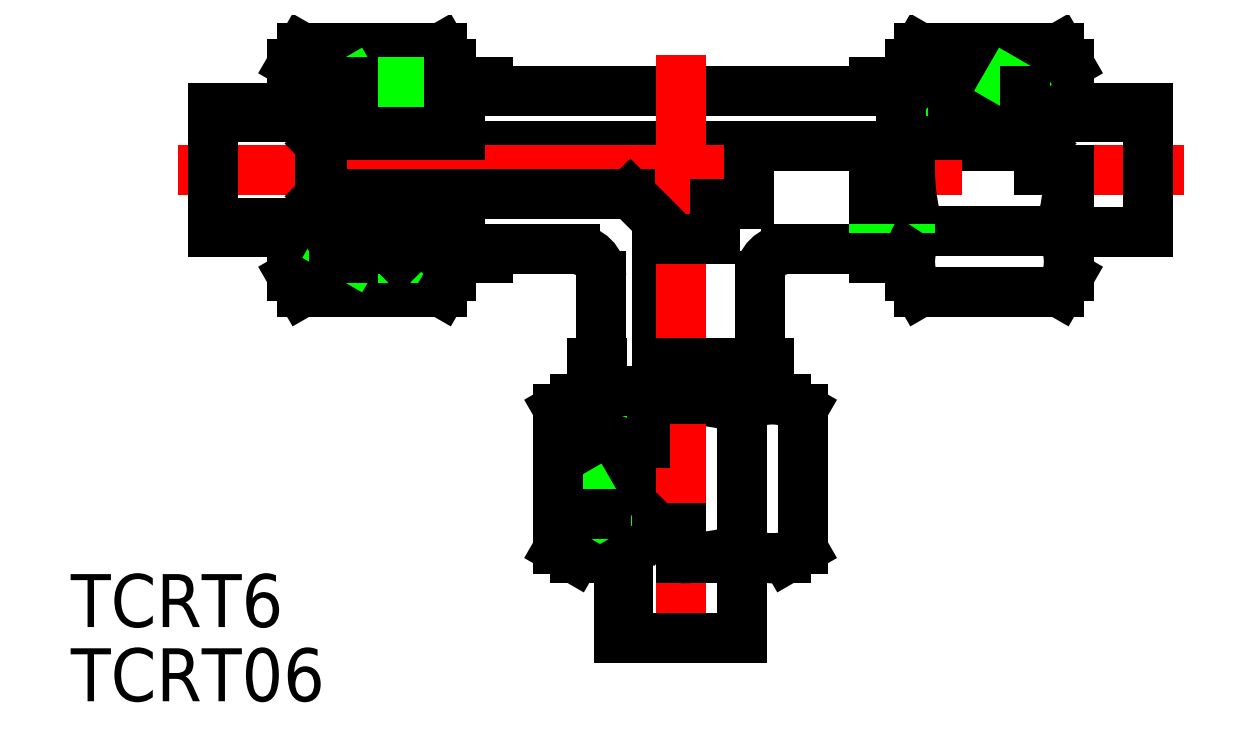
<metadata>
{"format":"dxf","ext":"dxf","renderer":"ezdxf+matplotlib","layout":"modelspace","background":"white","min_lineweight":24,"dpi":150}
</metadata>
<code>
0
SECTION
2
ENTITIES
0
TEXT
8
0
10
-34.55
20
-25.9
30
0
40
3
1
TCRT6
0
TEXT
8
0
10
-34.55
20
-30.1
30
0
40
3
1
TCRT06
0
LINE
8
0
10
15.94
20
5
30
0
11
18.56
21
5
31
0
0
LINE
8
0
10
-20.29
20
1.35
30
0
11
20.29
21
1.35
31
0
0
LINE
8
0
10
15.45
20
3
30
0
11
26.5
21
3
31
0
0
LINE
8
0
10
15.45
20
3.304
30
0
11
18.05
21
4.25
31
0
0
LINE
8
0
10
13.54
20
-3.464
30
0
11
21.46
21
-3.464
31
0
0
LINE
8
0
10
13.54
20
-6.928
30
0
11
21.46
21
-6.928
31
0
0
LINE
8
0
10
13.54
20
6.928
30
0
11
21.46
21
6.928
31
0
0
LINE
8
0
10
16.44
20
4.458
30
0
11
19.5
21
4.458
31
0
0
LINE
8
0
10
12.5
20
2
30
0
11
20.34
21
2
31
0
0
LINE
8
CENTER
10
-28.5
20
1.16e-14
30
0
11
28.5
21
0
31
0
0
LINE
8
0
10
13
20
6
30
0
11
13
21
5
31
0
0
LINE
8
0
10
-10.94
20
4.5
30
0
11
10.94
21
4.5
31
0
0
LINE
8
0
10
6
20
-4.5
30
0
11
10.94
21
-4.5
31
0
0
ARC
8
0
10
24.46
20
0
30
0
40
11.46
50
180
51
197.6
0
LINE
8
0
10
13
20
-6
30
0
11
13
21
0
31
0
0
LINE
8
0
10
10.94
20
-5
30
0
11
10.94
21
0
31
0
0
LINE
8
0
10
10.94
20
-4.458
30
0
11
13
21
-4.458
31
0
0
LINE
8
0
10
10.94
20
-5
30
0
11
13
21
-5
31
0
0
LINE
8
0
10
13
20
-6
30
0
11
13.54
21
-6.928
31
0
0
ARC
8
0
10
16.07
20
-5.196
30
0
40
3.067
50
145.6
51
205.6
0
LINE
8
0
10
12.5
20
3.25
30
0
11
15.04
21
3.25
31
0
0
LINE
8
0
10
10.94
20
4.458
30
0
11
16.44
21
4.458
31
0
0
LINE
8
0
10
10.94
20
5
30
0
11
15.94
21
5
31
0
0
LINE
8
0
10
12.5
20
3.25
30
0
11
12.5
21
2
31
0
0
LINE
8
0
10
10.94
20
5
30
0
11
10.94
21
4.458
31
0
0
LINE
8
0
10
16.44
20
4.5
30
0
11
16.44
21
3.662
31
0
0
LINE
8
0
10
15.94
20
5
30
0
11
16.44
21
4.5
31
0
0
LINE
8
0
10
15.45
20
3.304
30
0
11
15.45
21
2
31
0
0
LINE
8
0
10
13.46
20
5
30
0
11
13
21
5.459
31
0
0
ARC
8
0
10
15.04
20
4.75
30
0
40
1.5
50
270
51
339
0
LINE
8
0
10
13
20
6
30
0
11
13.54
21
6.928
31
0
0
LINE
8
0
10
22
20
6
30
0
11
22
21
3.5
31
0
0
LINE
8
0
10
20.05
20
3.5
30
0
11
26.5
21
3.5
31
0
0
LINE
8
0
10
22
20
-3.5
30
0
11
26.5
21
-3.5
31
0
0
ARC
8
0
10
10.54
20
0
30
0
40
11.46
50
342.4
51
0
0
LINE
8
0
10
22
20
-6
30
0
11
22
21
0
31
0
0
LINE
8
0
10
21.46
20
-6.928
30
0
11
22
21
-6
31
0
0
ARC
8
0
10
18.93
20
-5.196
30
0
40
3.067
50
334.4
51
34.38
0
LINE
8
0
10
20
20
3.6
30
0
11
21.8
21
3.6
31
0
0
LINE
8
0
10
18.56
20
5
30
0
11
18.56
21
4.25
31
0
0
LINE
8
0
10
19.5
20
4.458
30
0
11
20.05
21
3.5
31
0
0
LINE
8
0
10
20.29
20
1.35
30
0
11
20.44
21
1.5
31
0
0
LINE
8
0
10
20.34
20
2
30
0
11
20.44
21
1.9
31
0
0
LINE
8
0
10
18.05
20
4.25
30
0
11
19.62
21
4.25
31
0
0
LINE
8
0
10
18.56
20
5
30
0
11
19.5
21
4.458
31
0
0
LINE
8
0
10
20.44
20
1.9
30
0
11
20.44
21
0
31
0
0
LINE
8
0
10
21.8
20
3.6
30
0
11
22
21
3.8
31
0
0
LINE
8
0
10
26.5
20
3.5
30
0
11
26.5
21
-3.5
31
0
0
LINE
8
0
10
21.46
20
6.928
30
0
11
22
21
6
31
0
0
LINE
8
0
10
4.458
20
-10.94
30
0
11
4.458
21
-13
31
0
0
LINE
8
0
10
5
20
-10.94
30
0
11
5
21
-13
31
0
0
ARC
8
0
10
5.196
20
-16.07
30
0
40
3.067
50
64.38
51
124.4
0
ARC
8
0
10
7.1e-15
20
-24.46
30
0
40
11.46
50
72.41
51
90
0
LINE
8
0
10
-1.35
20
-2.85
30
0
11
-1.35
21
-20.29
31
0
0
LINE
8
0
10
-2
20
-12.5
30
0
11
-2
21
-20.34
31
0
0
LINE
8
CENTER
10
0
20
6.5
30
0
11
-7.1e-15
21
-28.5
31
0
0
LINE
8
0
10
-3.25
20
-12.5
30
0
11
-3.25
21
-15.04
31
0
0
LINE
8
0
10
-4.458
20
-10.94
30
0
11
-4.458
21
-16.44
31
0
0
LINE
8
0
10
-5
20
-10.94
30
0
11
-5
21
-15.94
31
0
0
LINE
8
0
10
5
20
-10.94
30
0
11
0
21
-10.94
31
0
0
LINE
8
0
10
4.5
20
-6
30
0
11
4.5
21
-10.94
31
0
0
LINE
8
0
10
-3.25
20
-12.5
30
0
11
-2
21
-12.5
31
0
0
LINE
8
0
10
-5
20
-10.94
30
0
11
-4.458
21
-10.94
31
0
0
LINE
8
0
10
-6
20
-22
30
0
11
-3.5
21
-22
31
0
0
LINE
8
0
10
-6
20
-13
30
0
11
-5
21
-13
31
0
0
LINE
8
0
10
-3.6
20
-21.8
30
0
11
-3.8
21
-22
31
0
0
LINE
8
0
10
6.928
20
-21.46
30
0
11
6
21
-22
31
0
0
ARC
8
0
10
5.196
20
-18.93
30
0
40
3.067
50
235.6
51
295.6
0
ARC
8
0
10
0
20
-10.54
30
0
40
11.46
50
270
51
287.6
0
LINE
8
0
10
-3
20
-15.45
30
0
11
-3
21
-26.5
31
0
0
LINE
8
0
10
-3.5
20
-20.05
30
0
11
-3.5
21
-26.5
31
0
0
LINE
8
0
10
6
20
-13
30
0
11
0
21
-13
31
0
0
LINE
8
0
10
3.464
20
-13.54
30
0
11
3.464
21
-21.46
31
0
0
LINE
8
0
10
6.928
20
-13.54
30
0
11
6.928
21
-21.46
31
0
0
LINE
8
0
10
6
20
-13
30
0
11
6.928
21
-13.54
31
0
0
LINE
8
0
10
-5
20
-15.94
30
0
11
-5
21
-18.56
31
0
0
LINE
8
0
10
-3.304
20
-15.45
30
0
11
-4.25
21
-18.05
31
0
0
LINE
8
0
10
-4.458
20
-16.44
30
0
11
-4.458
21
-19.5
31
0
0
LINE
8
0
10
-4.5
20
-16.44
30
0
11
-3.662
21
-16.44
31
0
0
LINE
8
0
10
-5
20
-15.94
30
0
11
-4.5
21
-16.44
31
0
0
LINE
8
0
10
-3.304
20
-15.45
30
0
11
-2
21
-15.45
31
0
0
ARC
8
0
10
-4.75
20
-15.04
30
0
40
1.5
50
291
51
3e-06
0
LINE
8
0
10
-5
20
-13.46
30
0
11
-5.459
21
-13
31
0
0
LINE
8
0
10
-3.6
20
-20
30
0
11
-3.6
21
-21.8
31
0
0
LINE
8
0
10
-4.458
20
-19.5
30
0
11
-3.5
21
-20.05
31
0
0
LINE
8
0
10
-1.35
20
-20.29
30
0
11
-1.5
21
-20.44
31
0
0
LINE
8
0
10
-2
20
-20.34
30
0
11
-1.9
21
-20.44
31
0
0
LINE
8
0
10
-1.9
20
-20.44
30
0
11
7.1e-15
21
-20.44
31
0
0
LINE
8
0
10
-5
20
-18.56
30
0
11
-4.25
21
-18.56
31
0
0
LINE
8
0
10
-4.25
20
-18.05
30
0
11
-4.25
21
-19.62
31
0
0
LINE
8
0
10
-5
20
-18.56
30
0
11
-4.458
21
-19.5
31
0
0
LINE
8
0
10
6
20
-22
30
0
11
7.1e-15
21
-22
31
0
0
LINE
8
0
10
3.5
20
-22
30
0
11
3.5
21
-26.5
31
0
0
LINE
8
0
10
-3.5
20
-26.5
30
0
11
3.5
21
-26.5
31
0
0
LINE
8
0
10
-6.928
20
-21.46
30
0
11
-6
21
-22
31
0
0
LINE
8
0
10
-6.928
20
-13.54
30
0
11
-6.928
21
-21.46
31
0
0
LINE
8
0
10
-6
20
-13
30
0
11
-6.928
21
-13.54
31
0
0
ARC
8
0
10
6
20
-6
30
0
40
1.5
50
90
51
180
0
ARC
8
0
10
-15.04
20
4.75
30
0
40
1.5
50
201
51
270
0
LINE
8
0
10
-10.94
20
5
30
0
11
-15.94
21
5
31
0
0
LINE
8
0
10
-10.94
20
4.459
30
0
11
-16.44
21
4.459
31
0
0
LINE
8
0
10
-12.5
20
2
30
0
11
-20.34
21
2
31
0
0
LINE
8
0
10
-13.54
20
6.928
30
0
11
-21.46
21
6.928
31
0
0
LINE
8
0
10
-13
20
6
30
0
11
-13
21
5
31
0
0
LINE
8
0
10
-4.5
20
-6
30
0
11
-4.5
21
-10.94
31
0
0
LINE
8
0
10
-6
20
-4.5
30
0
11
-10.94
21
-4.5
31
0
0
ARC
8
0
10
-6
20
-6
30
0
40
1.5
50
0
51
90
0
LINE
8
0
10
-13.46
20
5
30
0
11
-13
21
5.459
31
0
0
LINE
8
0
10
-10.94
20
5
30
0
11
-10.94
21
4.459
31
0
0
LINE
8
0
10
-12.5
20
3.25
30
0
11
-12.5
21
2
31
0
0
LINE
8
0
10
-12.5
20
3.25
30
0
11
-15.04
21
3.25
31
0
0
LINE
8
0
10
-13
20
6
30
0
11
-13.54
21
6.928
31
0
0
LINE
8
0
10
-22
20
6
30
0
11
-22
21
3.5
31
0
0
LINE
8
0
10
-20.05
20
3.5
30
0
11
-26.5
21
3.5
31
0
0
LINE
8
0
10
-15.45
20
3
30
0
11
-26.5
21
3
31
0
0
LINE
8
0
10
-18.05
20
4.25
30
0
11
-19.62
21
4.25
31
0
0
LINE
8
0
10
-19.5
20
4.459
30
0
11
-20.05
21
3.5
31
0
0
LINE
8
0
10
-18.56
20
5
30
0
11
-19.5
21
4.458
31
0
0
LINE
8
0
10
-18.56
20
5
30
0
11
-18.56
21
4.459
31
0
0
LINE
8
0
10
-15.45
20
3.304
30
0
11
-15.45
21
2
31
0
0
LINE
8
0
10
-15.94
20
5
30
0
11
-16.44
21
4.5
31
0
0
LINE
8
0
10
-16.44
20
4.5
30
0
11
-16.44
21
3.662
31
0
0
LINE
8
0
10
-16.44
20
4.459
30
0
11
-19.5
21
4.459
31
0
0
LINE
8
0
10
-15.45
20
3.304
30
0
11
-18.05
21
4.25
31
0
0
LINE
8
0
10
-15.94
20
5
30
0
11
-18.56
21
5
31
0
0
LINE
8
0
10
-21.8
20
3.6
30
0
11
-22
21
3.8
31
0
0
LINE
8
0
10
-20.44
20
1.9
30
0
11
-20.44
21
8.3e-15
31
0
0
LINE
8
0
10
-20.34
20
2
30
0
11
-20.44
21
1.9
31
0
0
LINE
8
0
10
-20.29
20
1.35
30
0
11
-20.44
21
1.5
31
0
0
LINE
8
0
10
-20
20
3.6
30
0
11
-21.8
21
3.6
31
0
0
LINE
8
0
10
-26.5
20
3.5
30
0
11
-26.5
21
-3.5
31
0
0
LINE
8
0
10
-21.46
20
6.928
30
0
11
-22
21
6
31
0
0
LINE
8
0
10
-20
20
-3.6
30
0
11
-21.8
21
-3.6
31
0
0
LINE
8
0
10
-20.29
20
-1.35
30
0
11
-20.44
21
-1.5
31
0
0
LINE
8
0
10
-20.34
20
-2
30
0
11
-20.44
21
-1.9
31
0
0
LINE
8
0
10
-15.45
20
-3
30
0
11
-26.5
21
-3
31
0
0
LINE
8
0
10
-20.05
20
-3.5
30
0
11
-26.5
21
-3.5
31
0
0
LINE
8
0
10
-13.54
20
-6.928
30
0
11
-21.46
21
-6.928
31
0
0
LINE
8
0
10
-22
20
-6
30
0
11
-22
21
-3.5
31
0
0
LINE
8
0
10
-20.44
20
-1.9
30
0
11
-20.44
21
1.16e-14
31
0
0
LINE
8
0
10
-21.8
20
-3.6
30
0
11
-22
21
-3.8
31
0
0
LINE
8
0
10
-21.46
20
-6.928
30
0
11
-22
21
-6
31
0
0
LINE
8
0
10
-13
20
-6
30
0
11
-13
21
-5
31
0
0
LINE
8
0
10
-2.85
20
-1.35
30
0
11
-20.29
21
-1.35
31
0
0
LINE
8
0
10
-10.94
20
-4.458
30
0
11
-16.44
21
-4.458
31
0
0
LINE
8
0
10
-10.94
20
-5
30
0
11
-15.94
21
-5
31
0
0
LINE
8
0
10
-15.45
20
-3.304
30
0
11
-18.05
21
-4.25
31
0
0
LINE
8
0
10
-12.5
20
-2
30
0
11
-20.34
21
-2
31
0
0
ARC
8
0
10
-15.04
20
-4.75
30
0
40
1.5
50
90
51
159
0
LINE
8
0
10
-15.94
20
-5
30
0
11
-18.56
21
-5
31
0
0
LINE
8
0
10
-16.44
20
-4.458
30
0
11
-19.5
21
-4.458
31
0
0
LINE
8
0
10
-16.44
20
-4.5
30
0
11
-16.44
21
-3.662
31
0
0
LINE
8
0
10
-15.94
20
-5
30
0
11
-16.44
21
-4.5
31
0
0
LINE
8
0
10
-18.56
20
-5
30
0
11
-18.56
21
-4.458
31
0
0
LINE
8
0
10
-18.56
20
-5
30
0
11
-19.5
21
-4.458
31
0
0
LINE
8
0
10
-19.5
20
-4.458
30
0
11
-20.05
21
-3.5
31
0
0
LINE
8
0
10
-18.05
20
-4.25
30
0
11
-19.62
21
-4.25
31
0
0
LINE
8
0
10
-15.45
20
-3.304
30
0
11
-15.45
21
-2
31
0
0
LINE
8
0
10
-12.5
20
-3.25
30
0
11
-15.04
21
-3.25
31
0
0
LINE
8
0
10
-12.5
20
-3.25
30
0
11
-12.5
21
-2
31
0
0
LINE
8
0
10
-13.46
20
-5
30
0
11
-13
21
-5.459
31
0
0
LINE
8
0
10
-10.94
20
-5
30
0
11
-10.94
21
-4.458
31
0
0
LINE
8
0
10
-13
20
-6
30
0
11
-13.54
21
-6.928
31
0
0
LINE
8
0
10
3.9
20
5.8e-15
30
0
11
3.9
21
-1.95
31
0
0
LINE
8
0
10
1.95
20
-1.95
30
0
11
3.9
21
-1.95
31
0
0
LINE
8
0
10
4.7e-15
20
-3.9
30
0
11
1.95
21
-3.9
31
0
0
LINE
8
0
10
1.95
20
-1.95
30
0
11
1.95
21
-3.9
31
0
0
LINE
8
0
10
-20.29
20
1.35
30
0
11
-20.29
21
-1.35
31
0
0
LINE
8
0
10
20.29
20
1.35
30
0
11
20.29
21
1.7e-15
31
0
0
LINE
8
0
10
-1.35
20
-20.29
30
0
11
-5.4e-15
21
-20.29
31
0
0
LINE
8
0
10
-2.85
20
-1.35
30
0
11
-1.35
21
-2.85
31
0
0
LINE
8
0
10
19.5
20
4.459
30
0
11
19.5
21
4.25
31
0
0
LINE
8
0
10
-18.56
20
5
30
0
11
-18.56
21
4.25
31
0
0
LINE
8
0
10
-19.5
20
4.459
30
0
11
-19.5
21
4.25
31
0
0
LINE
8
0
10
-18.56
20
-5
30
0
11
-18.56
21
-4.25
31
0
0
LINE
8
0
10
-19.5
20
-4.459
30
0
11
-19.5
21
-4.25
31
0
0
LINE
8
0
10
-4.459
20
-19.5
30
0
11
-4.25
21
-19.5
31
0
0
ENDSEC
0
EOF

</code>
